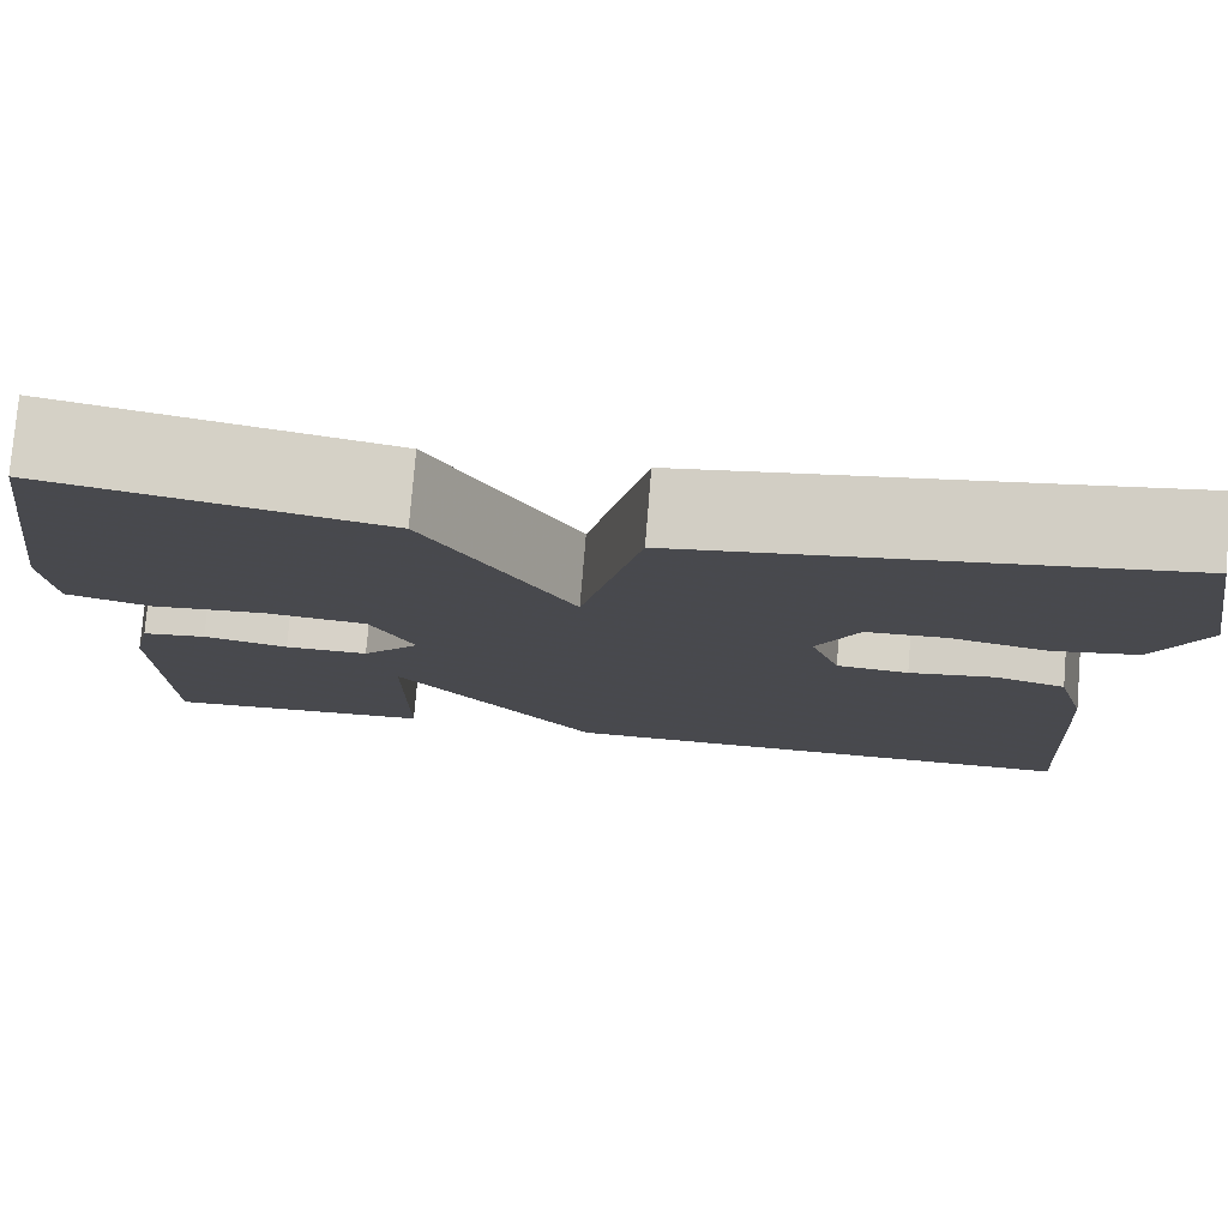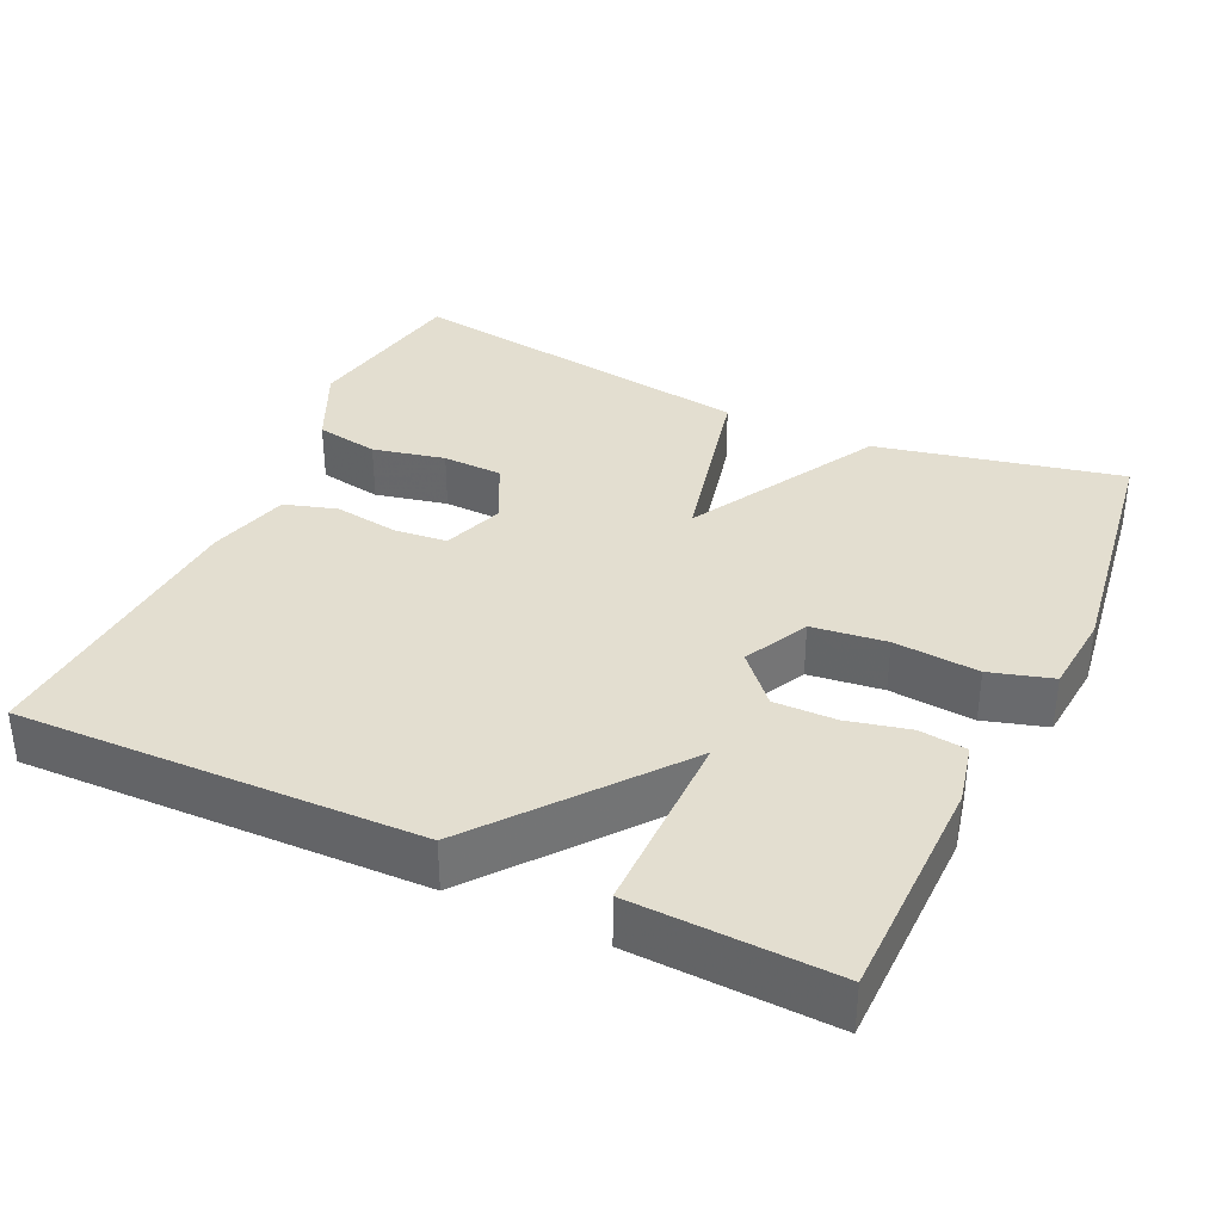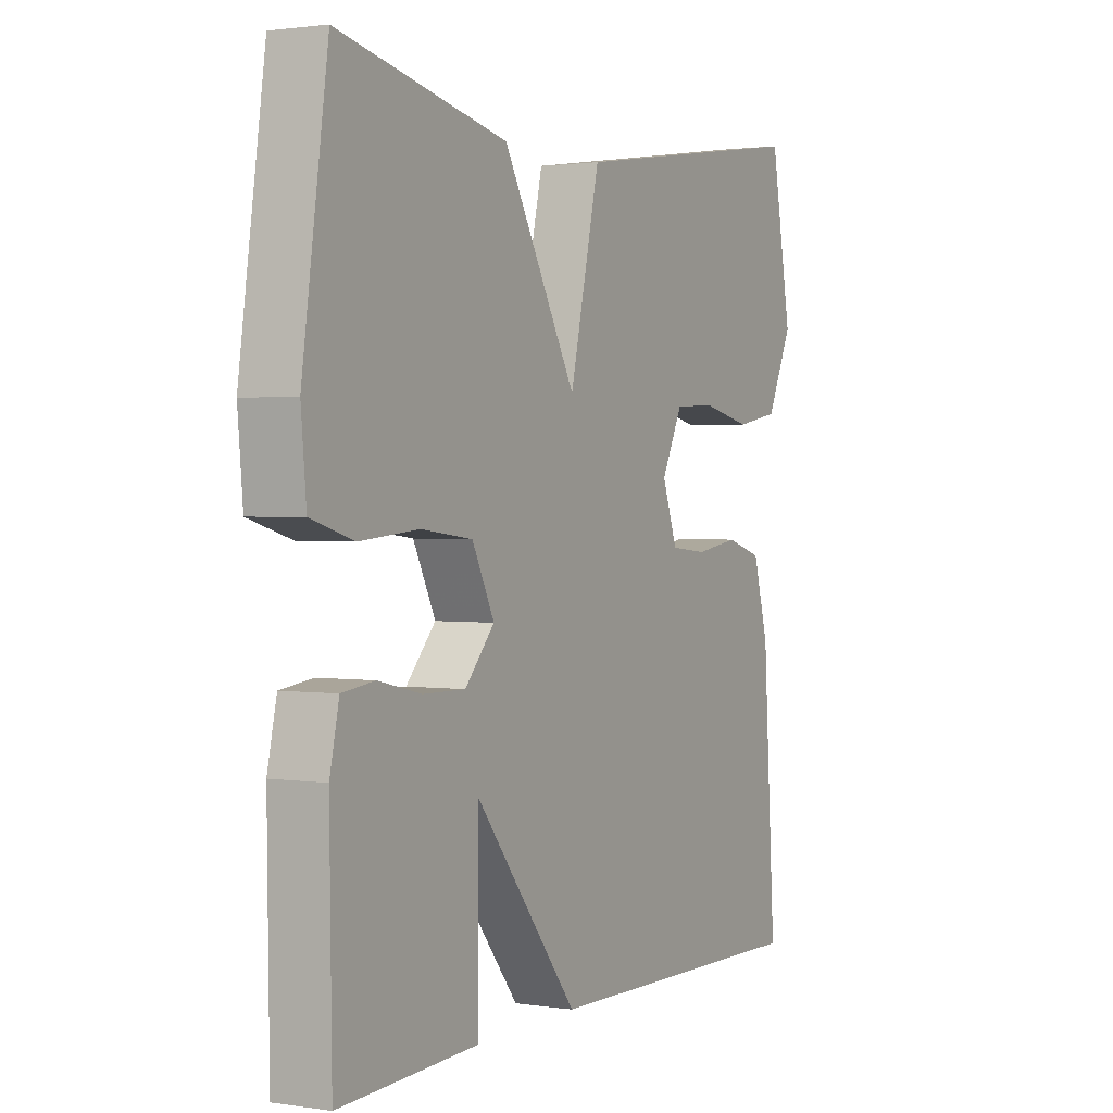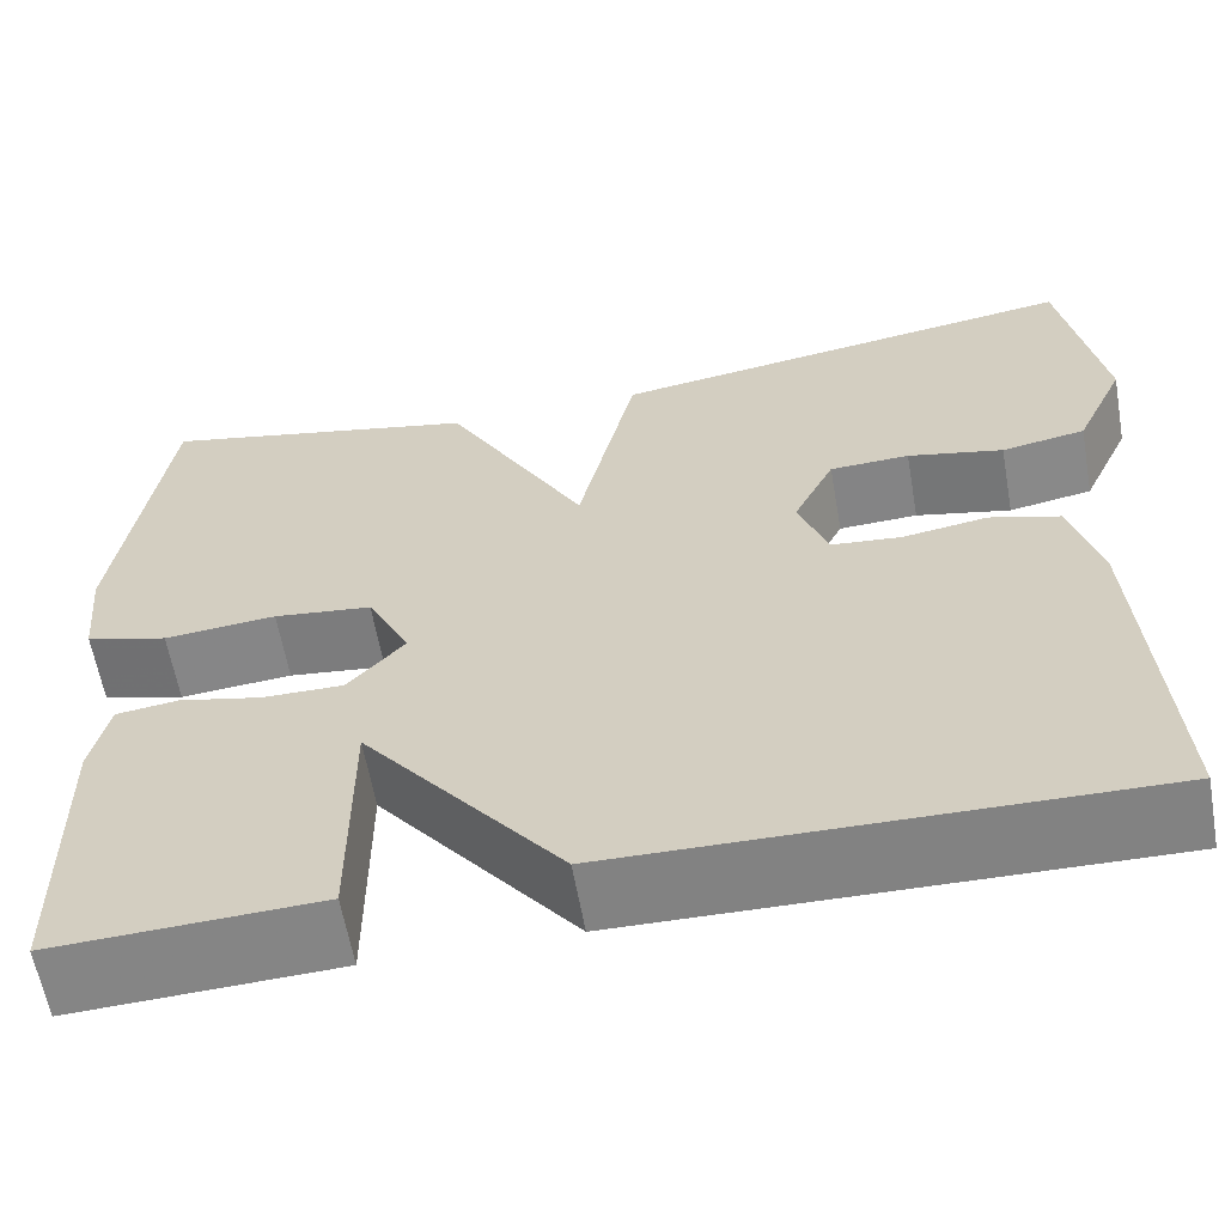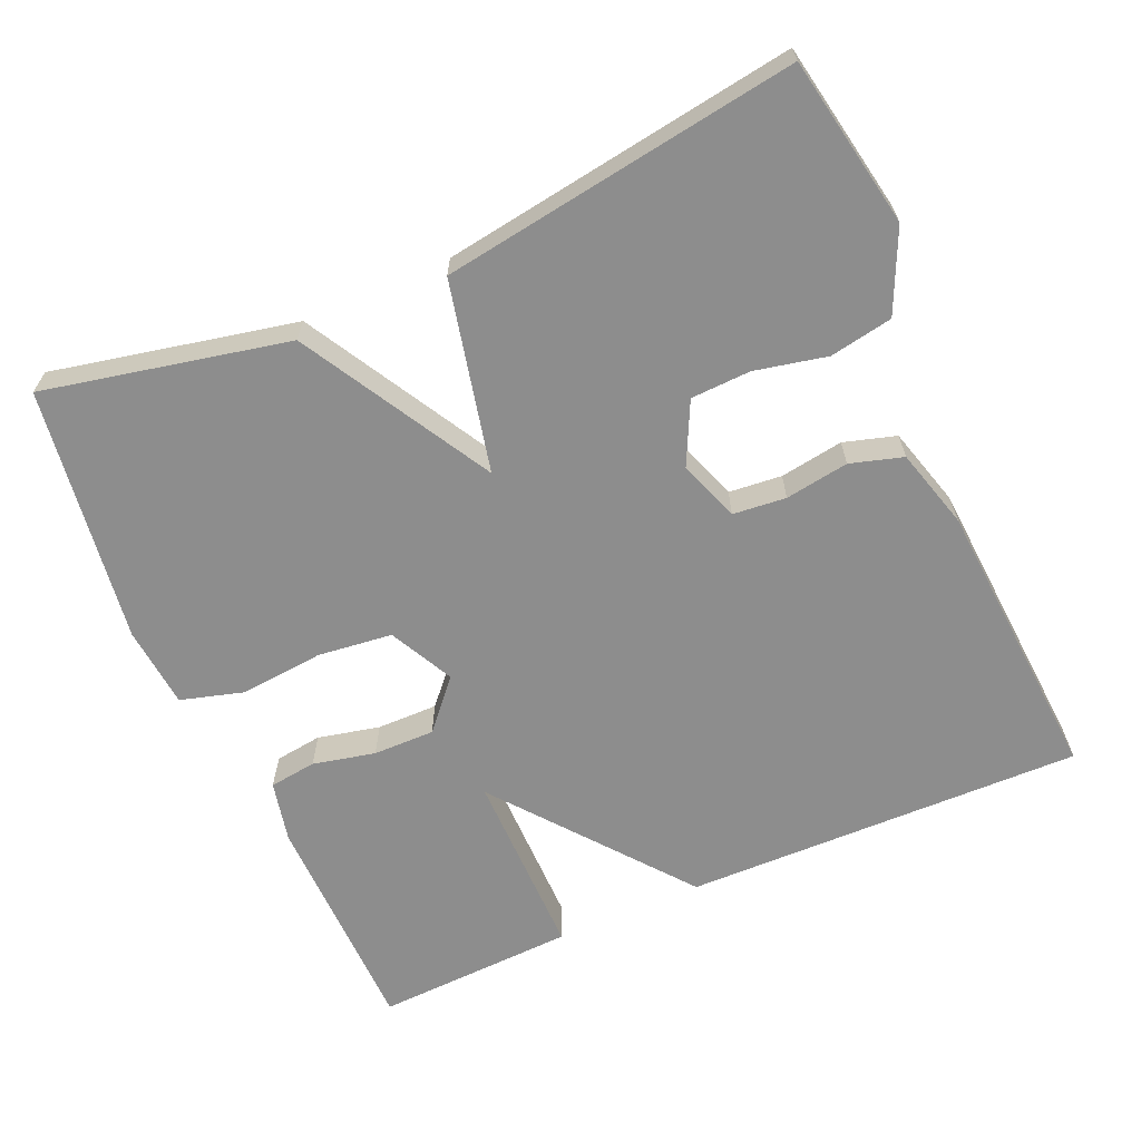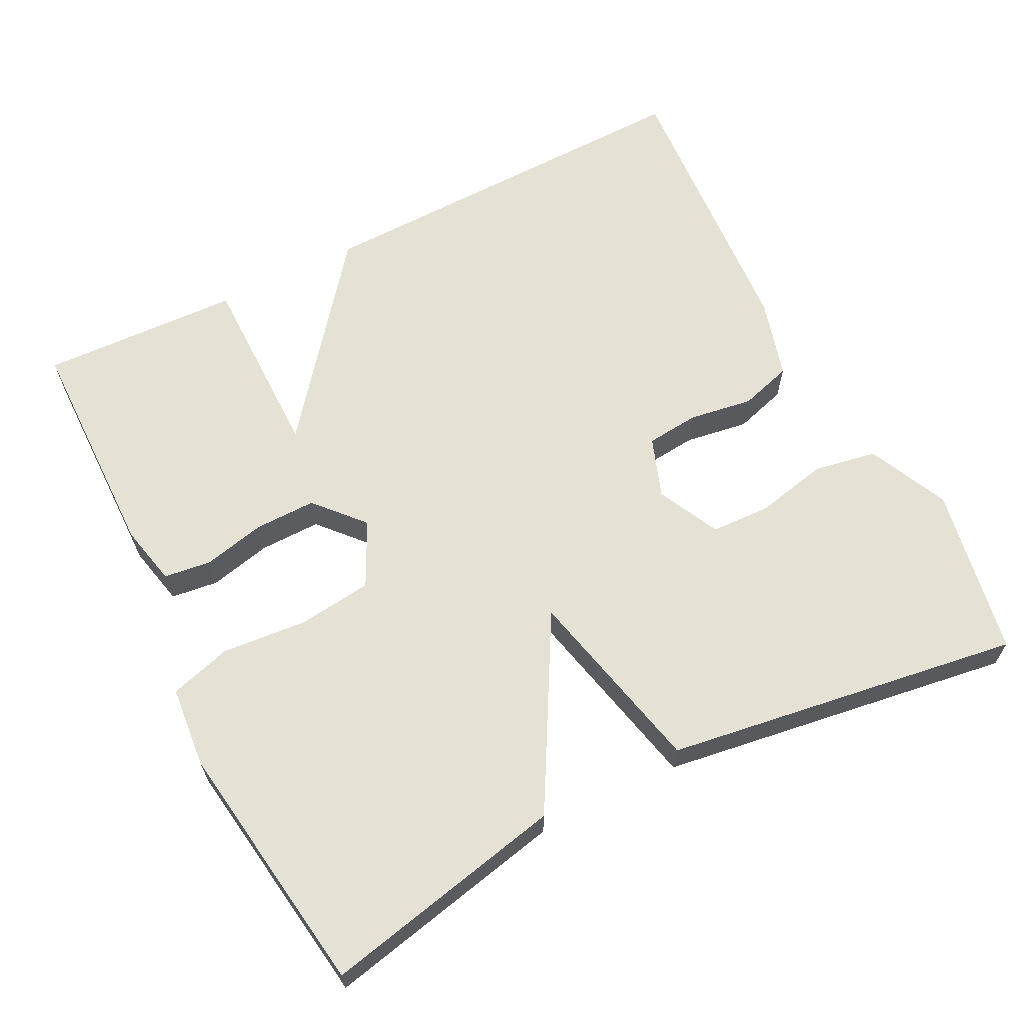
<metadata>
{"format":"obj","ext":"obj","renderer":"f3d","projection":"perspective","resolution":1024,"background":"white","views":[{"elev":77.6,"azim":4.7,"up":"+Z"},{"elev":35.7,"azim":-155.1,"up":"+Y"},{"elev":1.7,"azim":-61.3,"up":"+Z"},{"elev":-61.0,"azim":10.0,"up":"+Z"},{"elev":-64.6,"azim":23.8,"up":"+Y"},{"elev":64.1,"azim":-26.9,"up":"+Y"}]}
</metadata>
<code>
v -0.5 0.07 -0.5
v -0.504 0.07 -0.195
v -0.486 0.07 -0.114
v -0.423 0.07 -0.106
v -0.34 0.07 -0.125
v -0.258 0.07 -0.126
v -0.201 0.07 -0.062
v -0.244 0.07 0.024
v -0.343 0.07 0.036
v -0.456 0.07 0.026
v -0.539 0.07 0.05
v -0.549 0.07 0.159
v -0.5 0.07 0.5
v -0.175 0.07 0.43
v -0.033 0.07 0.177
v 0.025 0.07 0.43
v 0.5 0.07 0.5
v 0.541 0.07 0.274
v 0.491 0.07 0.166
v 0.407 0.07 0.151
v 0.311 0.07 0.172
v 0.231 0.07 0.169
v 0.19 0.07 0.086
v 0.219 0.07 0.005
v 0.29 0.07 -0.002
v 0.375 0.07 0.011
v 0.445 0.07 -0.01
v 0.475 0.07 -0.117
v 0.5 0.07 -0.5
v -0.033 0.07 -0.489
v -0.233 0.07 -0.237
v -0.233 0.07 -0.489
v -0.5 0 -0.5
v -0.504 0 -0.195
v -0.486 0 -0.114
v -0.423 0 -0.106
v -0.34 0 -0.125
v -0.258 0 -0.126
v -0.201 0 -0.062
v -0.244 0 0.024
v -0.343 0 0.036
v -0.456 0 0.026
v -0.539 0 0.05
v -0.549 0 0.159
v -0.5 0 0.5
v -0.175 0 0.43
v -0.033 0 0.177
v 0.025 0 0.43
v 0.5 0 0.5
v 0.541 0 0.274
v 0.491 0 0.166
v 0.407 0 0.151
v 0.311 0 0.172
v 0.231 0 0.169
v 0.19 0 0.086
v 0.219 0 0.005
v 0.29 0 -0.002
v 0.375 0 0.011
v 0.445 0 -0.01
v 0.475 0 -0.117
v 0.5 0 -0.5
v -0.033 0 -0.489
v -0.233 0 -0.237
v -0.233 0 -0.489
f 3 4 5
f 2 3 5
f 1 2 5
f 32 1 5
f 31 32 5
f 29 30 31
f 28 29 31
f 27 28 31
f 26 27 31
f 25 26 31
f 24 25 31
f 23 24 31
f 22 23 31
f 19 20 21
f 18 19 21
f 17 18 21
f 16 17 21
f 15 16 21 22
f 13 14 15
f 12 13 15
f 11 12 15
f 10 11 15
f 9 10 15
f 8 9 15 22
f 7 8 22
f 6 7 22 31
f 5 6 31
f 37 36 35
f 37 35 34
f 37 34 33
f 37 33 64
f 37 64 63
f 63 62 61
f 63 61 60
f 63 60 59
f 63 59 58
f 63 58 57
f 63 57 56
f 63 56 55
f 63 55 54
f 53 52 51
f 53 51 50
f 53 50 49
f 53 49 48
f 54 53 48 47
f 47 46 45
f 47 45 44
f 47 44 43
f 47 43 42
f 47 42 41
f 54 47 41 40
f 54 40 39
f 63 54 39 38
f 63 38 37
f 1 33 34 2
f 2 34 35 3
f 3 35 36 4
f 4 36 37 5
f 5 37 38 6
f 6 38 39 7
f 7 39 40 8
f 8 40 41 9
f 9 41 42 10
f 10 42 43 11
f 11 43 44 12
f 12 44 45 13
f 13 45 46 14
f 14 46 47 15
f 15 47 48 16
f 16 48 49 17
f 17 49 50 18
f 18 50 51 19
f 19 51 52 20
f 20 52 53 21
f 21 53 54 22
f 22 54 55 23
f 23 55 56 24
f 24 56 57 25
f 25 57 58 26
f 26 58 59 27
f 27 59 60 28
f 28 60 61 29
f 29 61 62 30
f 30 62 63 31
f 31 63 64 32
f 32 64 33 1

</code>
